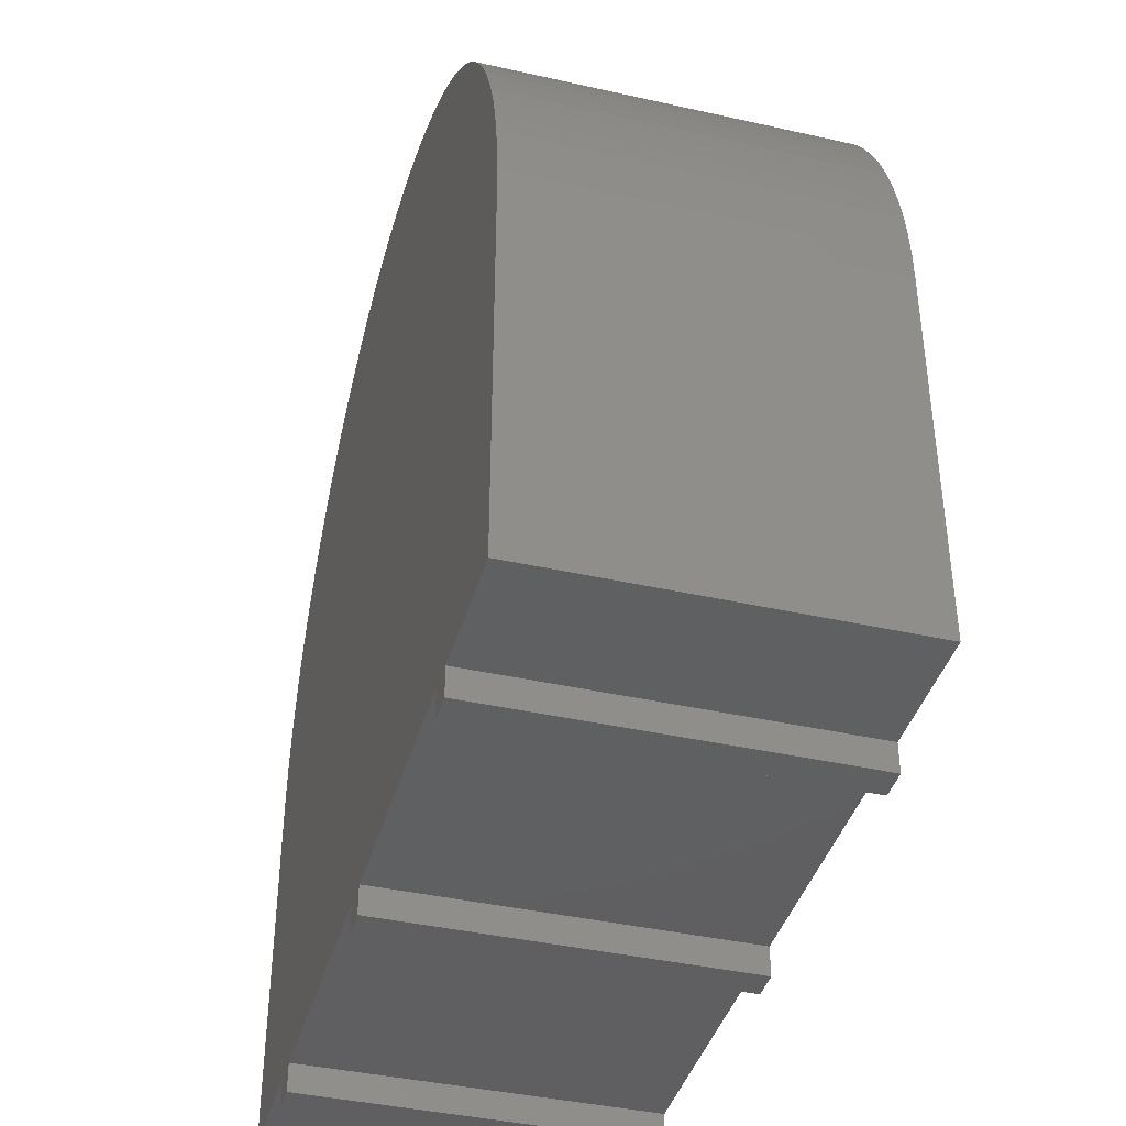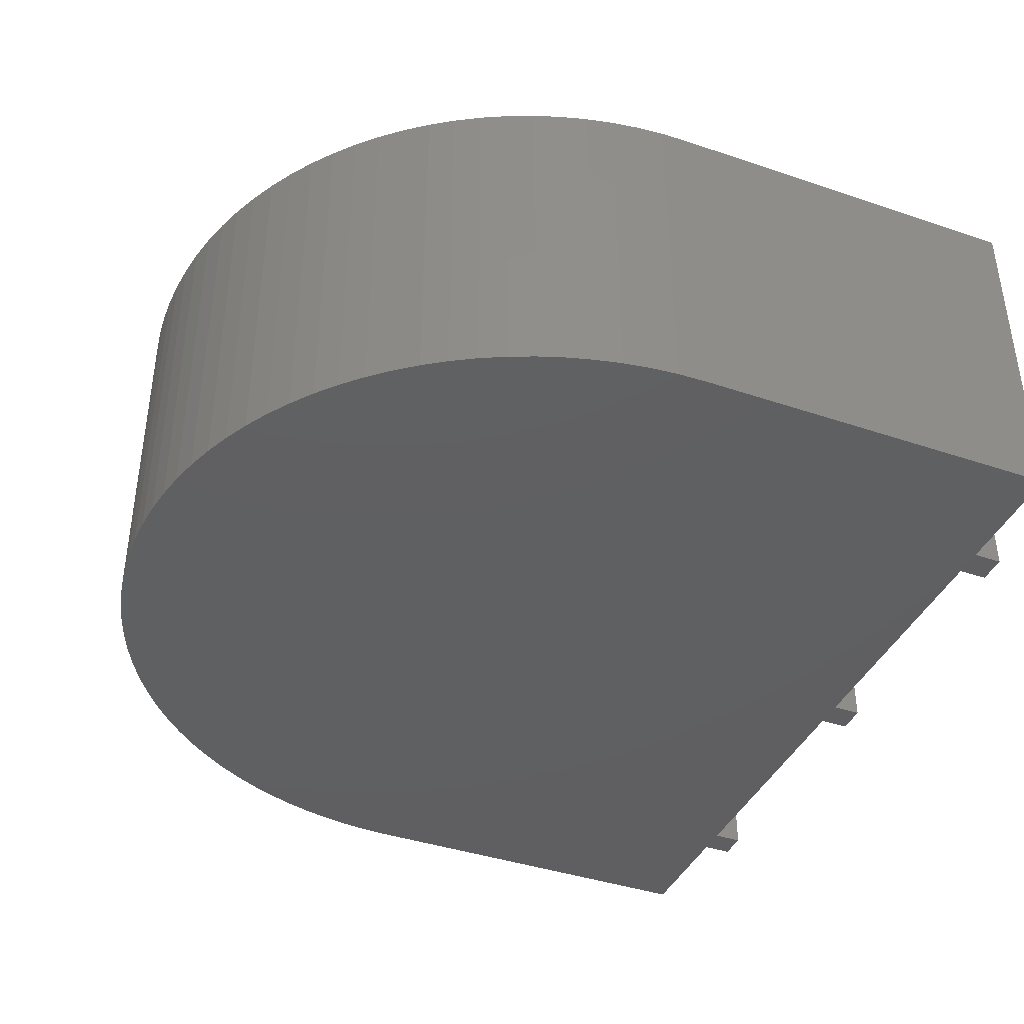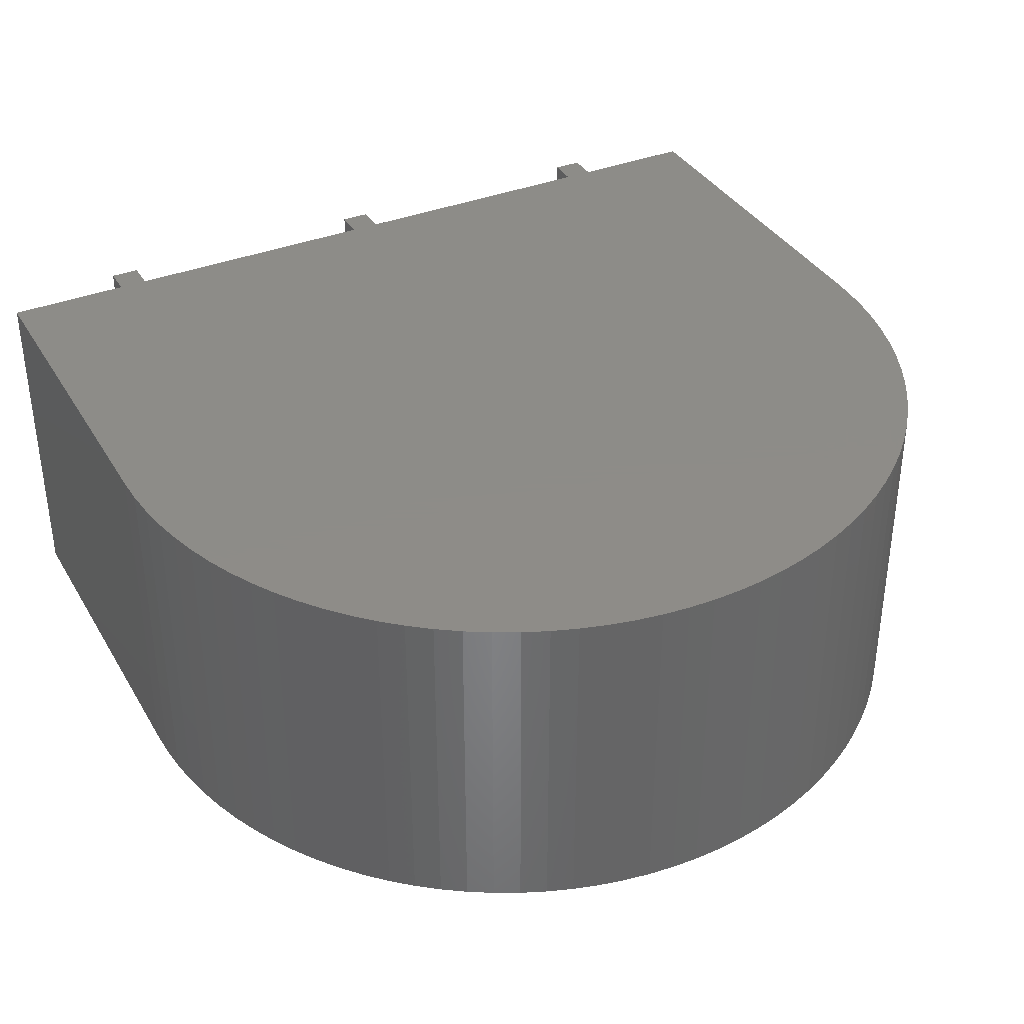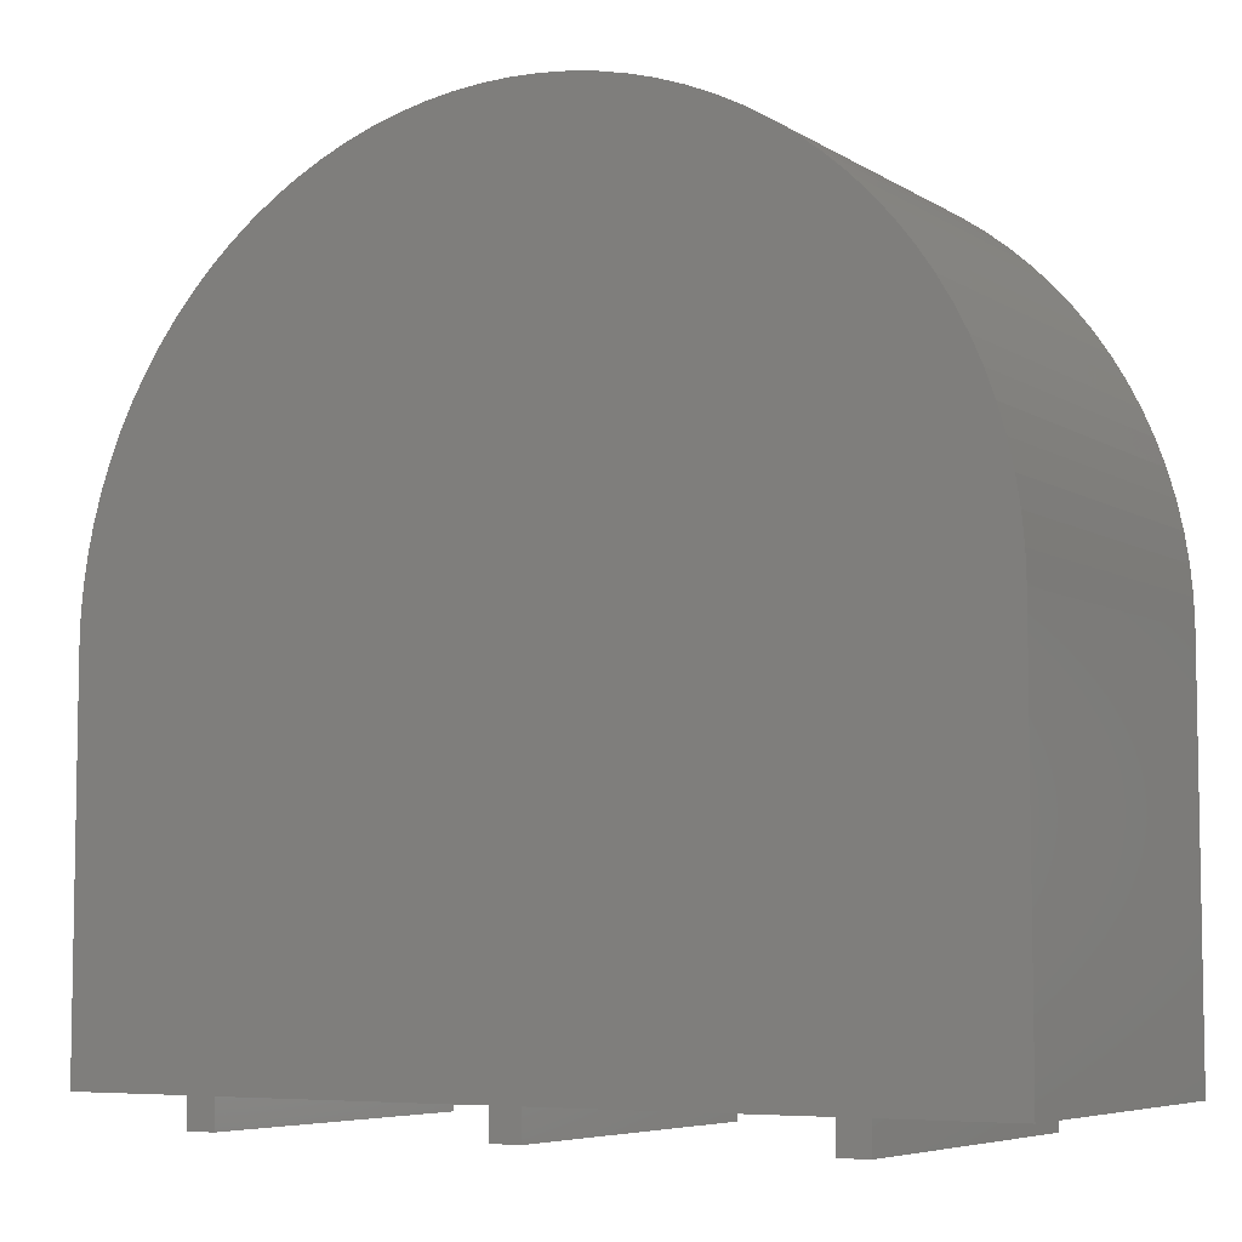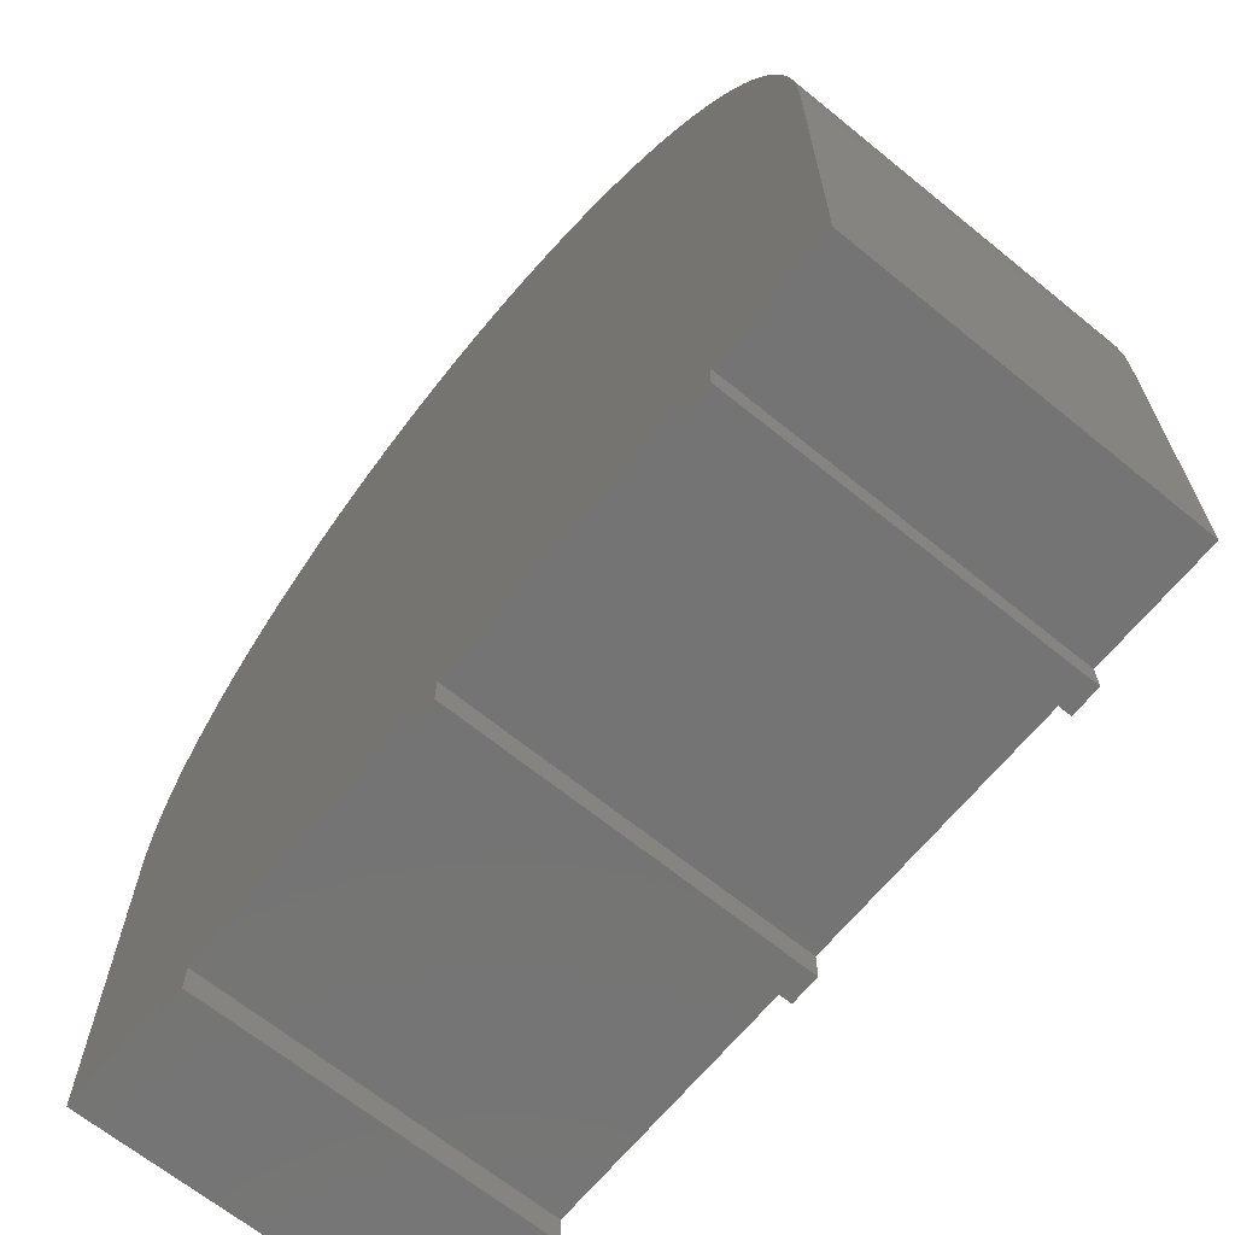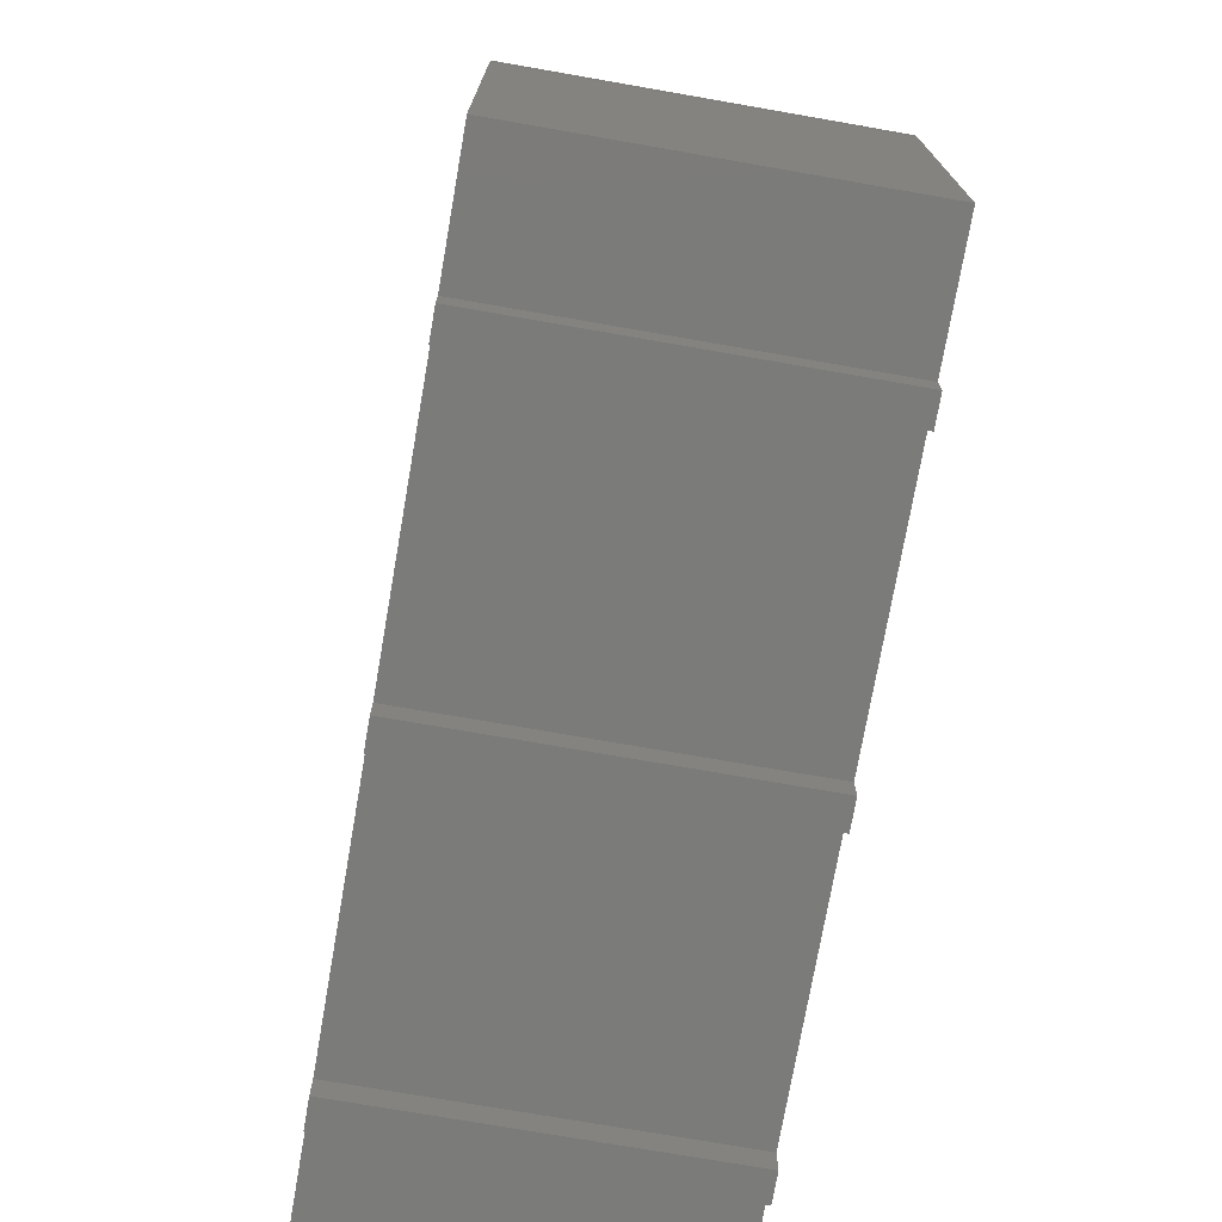
<metadata>
{"format":"stl","ext":"stl","renderer":"f3d","projection":"perspective","resolution":1024,"background":"white","views":[{"elev":-40.3,"azim":-105.5,"up":"+Z"},{"elev":-40.3,"azim":67.4,"up":"+Y"},{"elev":36.7,"azim":-27.3,"up":"+Y"},{"elev":-6.3,"azim":30.6,"up":"+Z"},{"elev":-66.5,"azim":50.8,"up":"+Z"},{"elev":-74.0,"azim":80.1,"up":"+Z"}]}
</metadata>
<code>
# stl→obj: 130 verts, 256 faces
v 10.03 -1 26.43
v 10.12 11 27.37
v 10.03 11 26.43
v 10.12 -1 27.37
v 10.27 -1 28.3
v 10.47 11 29.22
v 10.27 11 28.3
v 10.47 -1 29.22
v 26.88 11 40.37
v 27.81 -1 40.22
v 27.81 11 40.22
v 26.88 -1 40.37
v 37.14 -1 34.31
v 37.66 11 33.53
v 37.14 11 34.31
v 37.66 -1 33.53
v 22.19 11 40.22
v 21.27 11 40.02
v 19.48 11 39.44
v 20.36 -1 39.76
v 20.36 11 39.76
v 19.48 -1 39.44
v 39.53 11 29.22
v 29.64 11 39.76
v 30.52 11 39.44
v 33.04 11 38.15
v 33.82 -1 37.63
v 33.82 11 37.63
v 33.04 -1 38.15
v 25.94 11 40.46
v 25.94 -1 40.46
v 25 11 40.49
v 10 11 25.49
v 10 -1 25.49
v 34.7 -1 11.59
v 35.7 -1 12.59
v 34.7 -1 12.59
v 35.7 -1 11.59
v 24.5 -1 11.59
v 25.5 -1 12.59
v 24.5 -1 12.59
v 25.5 -1 11.59
v 14.3 -1 11.59
v 15.3 -1 12.59
v 14.3 -1 12.59
v 15.3 -1 11.59
v 24.06 -1 40.46
v 25 -1 40.49
v 23.12 -1 40.37
v 22.19 -1 40.22
v 21.27 -1 40.02
v 28.73 -1 40.02
v 18.61 -1 39.06
v 29.64 -1 39.76
v 17.77 -1 38.63
v 30.52 -1 39.44
v 16.96 -1 38.15
v 31.39 -1 39.06
v 16.18 -1 37.63
v 32.23 -1 38.63
v 15.44 -1 37.05
v 14.73 -1 36.42
v 14.07 -1 35.76
v 34.56 -1 37.05
v 13.44 -1 35.05
v 35.27 -1 36.42
v 12.86 -1 34.31
v 35.93 -1 35.76
v 12.34 -1 33.53
v 36.56 -1 35.05
v 11.86 -1 32.72
v 11.43 -1 31.88
v 11.05 -1 31.01
v 38.14 -1 32.72
v 10.73 -1 30.13
v 38.57 -1 31.88
v 38.95 -1 31.01
v 39.27 -1 30.13
v 39.53 -1 29.22
v 39.73 -1 28.3
v 39.88 -1 27.37
v 10 -1 12.59
v 39.97 -1 26.43
v 40 -1 25.49
v 40 -1 12.59
v 15.44 11 37.05
v 14.73 11 36.42
v 24.06 11 40.46
v 23.12 11 40.37
v 35.27 11 36.42
v 35.93 11 35.76
v 38.95 11 31.01
v 39.27 11 30.13
v 34.56 11 37.05
v 15.3 11 11.59
v 14.3 11 12.59
v 15.3 11 12.59
v 14.3 11 11.59
v 25.5 11 11.59
v 24.5 11 12.59
v 25.5 11 12.59
v 24.5 11 11.59
v 35.7 11 11.59
v 34.7 11 12.59
v 35.7 11 12.59
v 34.7 11 11.59
v 39.73 11 28.3
v 39.88 11 27.37
v 39.97 11 26.43
v 40 11 25.49
v 40 11 12.59
v 10 11 12.59
v 11.43 11 31.88
v 11.05 11 31.01
v 38.14 11 32.72
v 36.56 11 35.05
v 38.57 11 31.88
v 31.39 11 39.06
v 32.23 11 38.63
v 28.73 11 40.02
v 12.34 11 33.53
v 11.86 11 32.72
v 14.07 11 35.76
v 13.44 11 35.05
v 18.61 11 39.06
v 17.77 11 38.63
v 10.73 11 30.13
v 16.96 11 38.15
v 16.18 11 37.63
v 12.86 11 34.31
f 1 2 3
f 2 1 4
f 5 6 7
f 6 5 8
f 9 10 11
f 10 9 12
f 13 14 15
f 14 13 16
f 17 6 18
f 19 20 21
f 20 19 22
f 23 24 25
f 26 27 28
f 27 26 29
f 30 12 9
f 12 30 31
f 23 6 32
f 1 33 34
f 35 36 37
f 36 35 38
f 39 40 41
f 40 39 42
f 43 44 45
f 44 43 46
f 47 31 48
f 49 31 47
f 49 12 31
f 41 49 50
f 49 41 12
f 41 50 51
f 40 12 41
f 41 51 20
f 12 40 10
f 41 20 22
f 10 40 52
f 41 22 53
f 52 40 54
f 41 53 55
f 54 40 56
f 41 55 57
f 56 40 58
f 41 57 59
f 58 40 60
f 41 59 61
f 60 40 29
f 41 61 62
f 29 40 27
f 41 62 63
f 27 40 64
f 41 63 65
f 64 40 66
f 41 65 67
f 66 40 68
f 41 67 69
f 68 40 70
f 41 69 71
f 70 40 13
f 41 71 72
f 13 40 16
f 41 72 73
f 16 40 74
f 41 73 75
f 74 40 76
f 41 75 8
f 76 40 77
f 41 8 5
f 77 40 78
f 41 5 4
f 78 40 79
f 41 4 1
f 79 40 80
f 41 1 34
f 80 40 81
f 45 34 82
f 44 34 45
f 41 34 44
f 81 40 83
f 83 40 84
f 37 84 40
f 36 84 37
f 84 36 85
f 86 6 87
f 88 6 89
f 32 31 30
f 31 32 48
f 23 90 91
f 23 92 93
f 78 23 93
f 23 78 79
f 28 64 94
f 64 28 27
f 23 28 94
f 95 96 97
f 96 95 98
f 99 100 101
f 100 99 102
f 103 104 105
f 104 103 106
f 101 23 107
f 23 101 6
f 101 107 108
f 100 6 101
f 101 108 109
f 6 100 7
f 101 109 110
f 7 100 2
f 105 110 111
f 104 110 105
f 101 110 104
f 2 100 3
f 3 100 33
f 97 33 100
f 96 33 97
f 33 96 112
f 83 110 109
f 110 83 84
f 4 7 2
f 7 4 5
f 3 33 1
f 73 113 114
f 113 73 72
f 89 6 17
f 32 6 88
f 66 91 90
f 91 66 68
f 23 14 115
f 23 91 116
f 23 15 14
f 77 93 92
f 93 77 78
f 76 92 117
f 92 76 77
f 74 117 115
f 117 74 76
f 79 107 23
f 107 79 80
f 23 26 28
f 25 58 118
f 58 25 56
f 119 29 26
f 29 119 60
f 23 9 11
f 24 56 25
f 56 24 54
f 120 54 24
f 54 120 52
f 11 52 120
f 52 11 10
f 81 109 108
f 109 81 83
f 121 6 122
f 65 123 124
f 123 65 63
f 18 50 17
f 50 18 51
f 70 15 116
f 15 70 13
f 68 116 91
f 116 68 70
f 23 116 15
f 23 30 9
f 23 32 30
f 23 120 24
f 23 11 120
f 23 119 26
f 118 60 119
f 60 118 58
f 94 66 90
f 66 94 64
f 23 94 90
f 23 117 92
f 23 115 117
f 80 108 107
f 108 80 81
f 113 6 114
f 125 6 126
f 88 48 32
f 48 88 47
f 89 47 88
f 47 89 49
f 16 115 14
f 115 16 74
f 23 118 119
f 23 25 118
f 8 127 6
f 127 8 75
f 75 114 127
f 114 75 73
f 114 6 127
f 72 122 113
f 122 72 71
f 122 6 113
f 123 6 124
f 71 121 122
f 121 71 69
f 128 6 129
f 129 57 128
f 57 129 59
f 21 6 19
f 87 61 86
f 61 87 62
f 17 49 89
f 49 17 50
f 67 124 130
f 124 67 65
f 124 6 130
f 63 87 123
f 87 63 62
f 87 6 123
f 86 59 129
f 59 86 61
f 129 6 86
f 126 6 128
f 126 53 125
f 53 126 55
f 125 22 19
f 22 125 53
f 19 6 125
f 21 51 18
f 51 21 20
f 18 6 21
f 69 130 121
f 130 69 67
f 130 6 121
f 128 55 126
f 55 128 57
f 82 33 112
f 33 82 34
f 84 111 110
f 111 84 85
f 82 96 45
f 96 82 112
f 36 111 85
f 111 36 105
f 44 100 41
f 100 44 97
f 40 104 37
f 104 40 101
f 43 96 98
f 96 43 45
f 44 95 97
f 95 44 46
f 39 100 102
f 100 39 41
f 40 99 101
f 99 40 42
f 35 104 106
f 104 35 37
f 36 103 105
f 103 36 38
f 43 95 46
f 95 43 98
f 39 99 42
f 99 39 102
f 35 103 38
f 103 35 106

</code>
